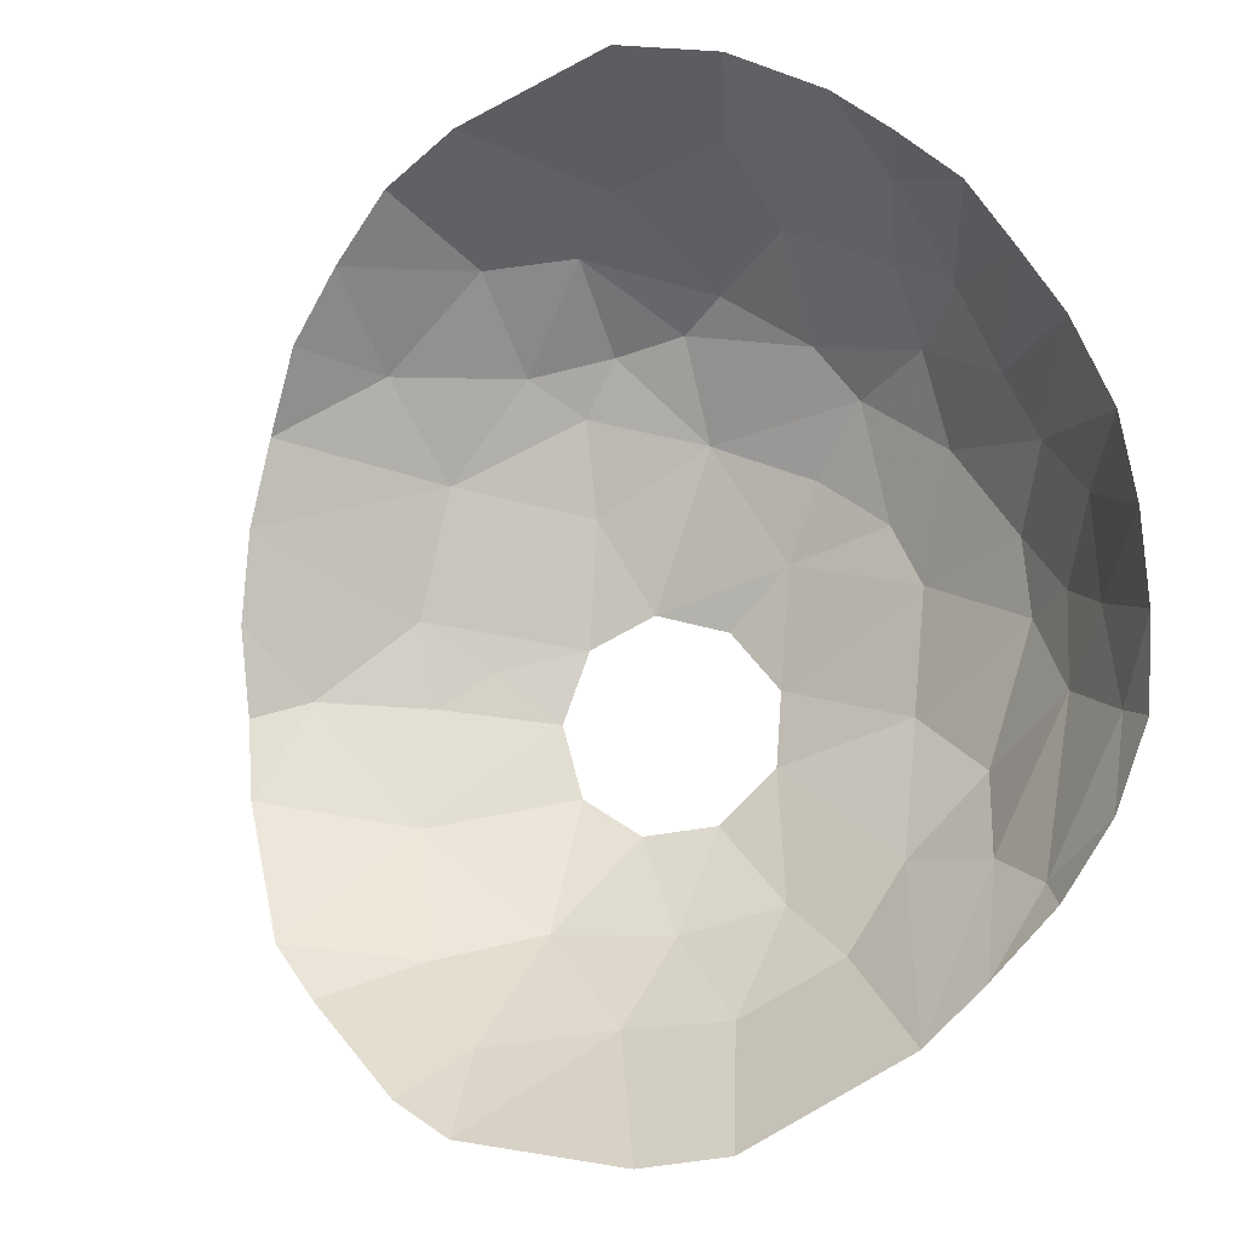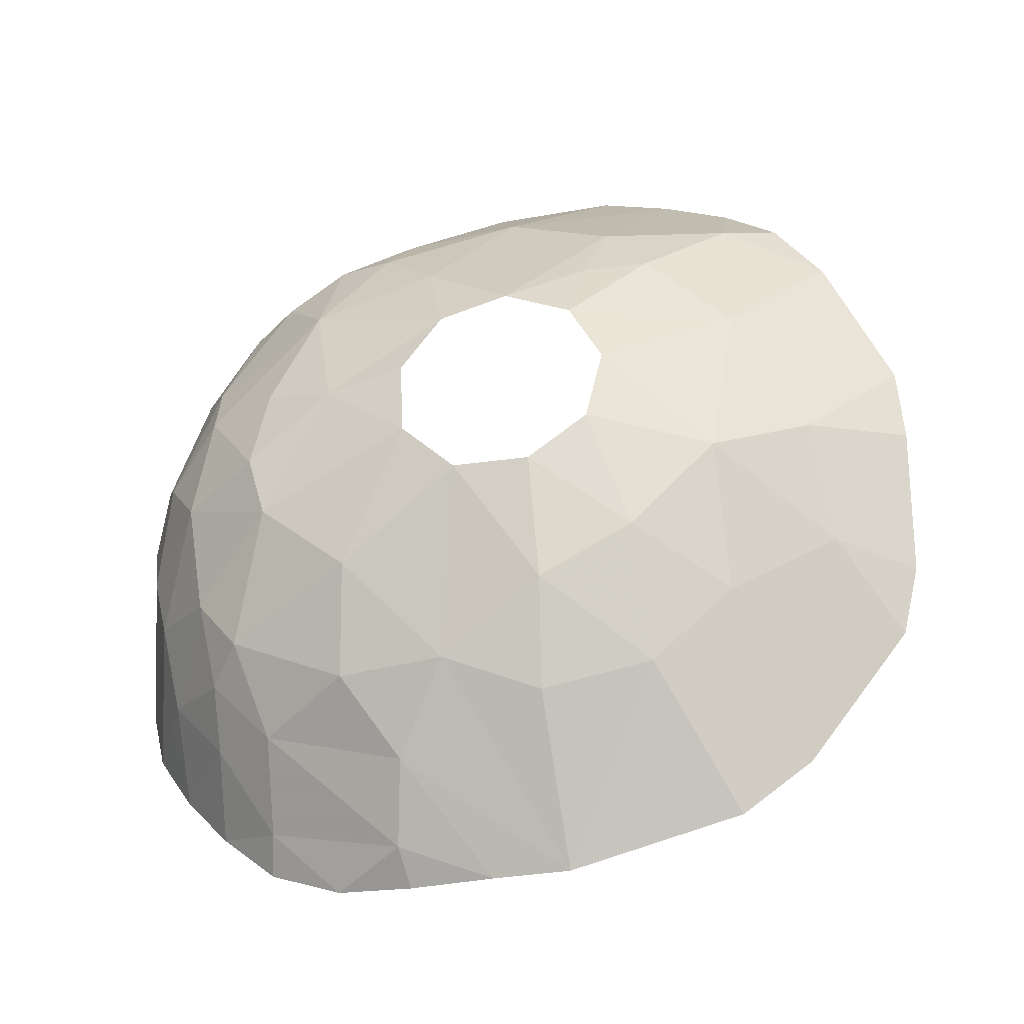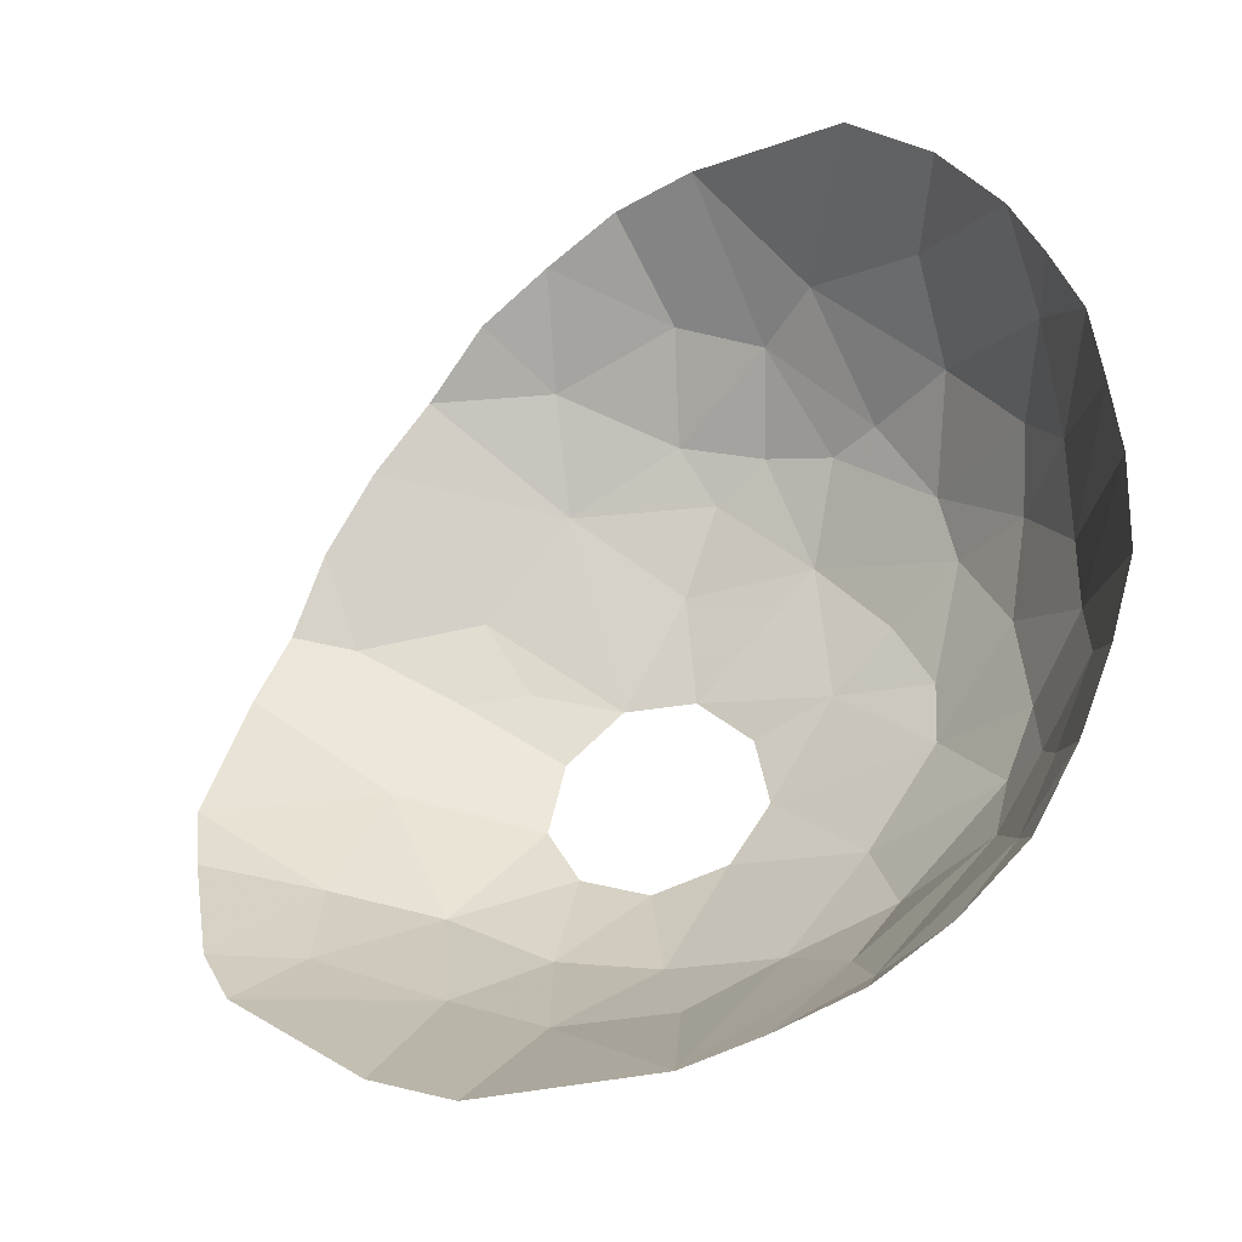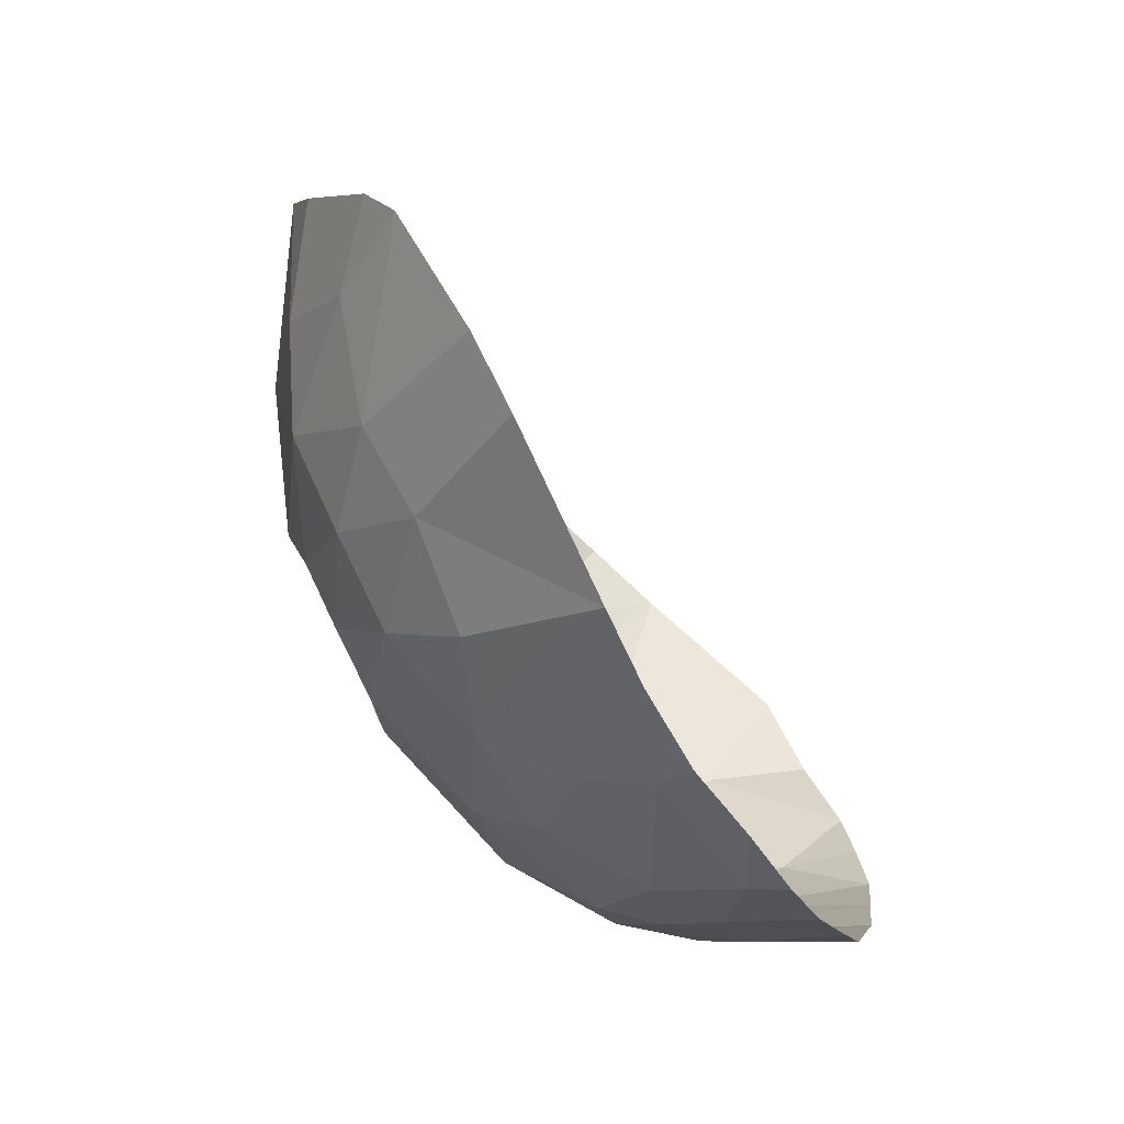
<metadata>
{"format":"obj","ext":"obj","renderer":"f3d","projection":"perspective","resolution":1024,"background":"white","views":[{"elev":68.8,"azim":-39.3,"up":"+Z"},{"elev":-47.1,"azim":177.4,"up":"+Y"},{"elev":54.1,"azim":-12.5,"up":"+Z"},{"elev":-77.2,"azim":-80.6,"up":"+Y"}]}
</metadata>
<code>
v 0.5466 -0.7966 -0.6175
v 0.588 -0.852 -0.5985
v 0.5802 -0.8662 -0.6731
v 0.5181 -1.26 -0.724
v 0.424 -1.304 -0.7563
v 0.4674 -1.257 -0.7863
v 0.5504 -1.271 -0.622
v 0.5122 -1.315 -0.6377
v 0.5127 -1.299 -0.6646
v 0.3655 -0.7364 -0.7723
v 0.4142 -0.7298 -0.7361
v 0.4419 -0.7903 -0.7917
v 0.3172 -0.7495 -0.8052
v 0.3655 -0.7364 -0.7723
v 0.3588 -0.7924 -0.8376
v 0.353 -0.8632 -0.8846
v 0.2283 -0.8091 -0.8687
v 0.2742 -0.7749 -0.8457
v 0.3578 -1.364 -0.7057
v 0.4233 -1.341 -0.708
v 0.4136 -1.358 -0.6849
v 0.5308 -1.028 -0.8416
v 0.4862 -1.054 -0.8687
v 0.4986 -0.9586 -0.8606
v 0.5181 -1.26 -0.724
v 0.56 -1.212 -0.7222
v 0.5549 -1.239 -0.6831
v 0.5127 -1.299 -0.6646
v 0.4692 -1.193 -0.8323
v 0.4308 -1.112 -0.888
v 0.529 -1.132 -0.8217
v 0.575 -1.015 -0.7997
v 0.5308 -1.028 -0.8416
v 0.4986 -0.9586 -0.8606
v 0.4142 -0.7298 -0.7361
v 0.4627 -0.7424 -0.6967
v 0.4419 -0.7903 -0.7917
v 0.56 -1.212 -0.7222
v 0.5453 -1.205 -0.7605
v 0.5736 -1.162 -0.7533
v 0.5247 -0.8217 -0.7378
v 0.5802 -0.8662 -0.6731
v 0.5894 -0.9146 -0.7317
v 0.4063 -1.014 -0.9091
v 0.4156 -0.9408 -0.8921
v 0.4986 -0.9586 -0.8606
v 0.353 -0.8632 -0.8846
v 0.4156 -0.9408 -0.8921
v 0.36 -1.002 -0.9228
v 0.2837 -0.9153 -0.9167
v 0.56 -1.212 -0.7222
v 0.5181 -1.26 -0.724
v 0.5453 -1.205 -0.7605
v 0.257 -0.9673 -0.9313
v 0.3023 -0.9722 -0.9263
v 0.3148 -1.028 -0.9326
v 0.36 -1.002 -0.9228
v 0.3023 -0.9722 -0.9263
v 0.2837 -0.9153 -0.9167
v 0.4848 -0.8755 -0.8411
v 0.4487 -0.8895 -0.8652
v 0.4323 -0.848 -0.8483
v 0.353 -0.8632 -0.8846
v 0.2742 -0.7749 -0.8457
v 0.3588 -0.7924 -0.8376
v 0.1451 -1.108 -0.9002
v 0.1266 -1.178 -0.8571
v 0.06595 -1.177 -0.8306
v 0.06914 -1.087 -0.8755
v 0.1443 -1.309 -0.7725
v 0.07594 -1.221 -0.8102
v 0.2023 -1.227 -0.8533
v 0.1266 -1.178 -0.8571
v 0.2023 -1.227 -0.8533
v 0.07594 -1.221 -0.8102
v 0.2556 -1.271 -0.8271
v 0.1914 -1.342 -0.7547
v 0.1443 -1.309 -0.7725
v 0.2023 -1.227 -0.8533
v 0.1451 -1.108 -0.9002
v 0.06914 -1.087 -0.8755
v 0.07423 -1.038 -0.8913
v 0.1451 -1.108 -0.9002
v 0.07423 -1.038 -0.8913
v 0.1979 -1.027 -0.9287
v 0.1979 -1.027 -0.9287
v 0.07423 -1.038 -0.8913
v 0.1209 -0.9458 -0.9134
v 0.1979 -1.027 -0.9287
v 0.1209 -0.9458 -0.9134
v 0.1949 -0.9137 -0.9226
v 0.1451 -1.108 -0.9002
v 0.1979 -1.027 -0.9287
v 0.2152 -1.14 -0.9081
v 0.257 -0.9673 -0.9313
v 0.1979 -1.027 -0.9287
v 0.1949 -0.9137 -0.9226
v 0.3433 -1.154 -0.9022
v 0.2722 -1.197 -0.8843
v 0.3037 -1.125 -0.9176
v 0.2152 -1.14 -0.9081
v 0.1266 -1.178 -0.8571
v 0.1451 -1.108 -0.9002
v 0.1266 -1.178 -0.8571
v 0.2152 -1.14 -0.9081
v 0.2023 -1.227 -0.8533
v 0.06595 -1.177 -0.8306
v 0.1266 -1.178 -0.8571
v 0.07594 -1.221 -0.8102
v 0.1949 -0.9137 -0.9226
v 0.1539 -0.8992 -0.9144
v 0.1862 -0.8514 -0.8926
v 0.1539 -0.8992 -0.9144
v 0.1949 -0.9137 -0.9226
v 0.1209 -0.9458 -0.9134
v 0.4862 -1.054 -0.8687
v 0.4308 -1.112 -0.888
v 0.4338 -1.058 -0.898
v 0.4862 -1.054 -0.8687
v 0.4338 -1.058 -0.898
v 0.4063 -1.014 -0.9091
v 0.3433 -1.154 -0.9022
v 0.3945 -1.151 -0.889
v 0.3341 -1.229 -0.8622
v 0.2283 -0.8091 -0.8687
v 0.2837 -0.9153 -0.9167
v 0.1949 -0.9137 -0.9226
v 0.1862 -0.8514 -0.8926
v 0.2837 -0.9153 -0.9167
v 0.257 -0.9673 -0.9313
v 0.1949 -0.9137 -0.9226
v 0.2023 -1.227 -0.8533
v 0.2152 -1.14 -0.9081
v 0.2722 -1.197 -0.8843
v 0.3341 -1.229 -0.8622
v 0.2556 -1.271 -0.8271
v 0.2722 -1.197 -0.8843
v 0.2556 -1.271 -0.8271
v 0.3341 -1.229 -0.8622
v 0.3302 -1.286 -0.8114
v 0.2556 -1.271 -0.8271
v 0.2023 -1.227 -0.8533
v 0.2722 -1.197 -0.8843
v 0.1914 -1.342 -0.7547
v 0.2556 -1.271 -0.8271
v 0.3065 -1.367 -0.7202
v 0.3302 -1.286 -0.8114
v 0.3065 -1.367 -0.7202
v 0.2556 -1.271 -0.8271
v 0.4639 -1.344 -0.6584
v 0.5127 -1.299 -0.6646
v 0.5122 -1.315 -0.6377
v 0.575 -1.015 -0.7997
v 0.5734 -0.9695 -0.791
v 0.6073 -1.03 -0.7443
v 0.4639 -1.344 -0.6584
v 0.4233 -1.341 -0.708
v 0.5127 -1.299 -0.6646
v 0.5181 -1.26 -0.724
v 0.4233 -1.341 -0.708
v 0.424 -1.304 -0.7563
v 0.6073 -1.03 -0.7443
v 0.5871 -1.085 -0.7748
v 0.575 -1.015 -0.7997
v 0.5894 -0.9146 -0.7317
v 0.5734 -0.9695 -0.791
v 0.5505 -0.9031 -0.7915
v 0.6164 -1.087 -0.6988
v 0.6073 -1.03 -0.7443
v 0.6243 -1.03 -0.6732
v 0.5871 -1.085 -0.7748
v 0.6055 -1.135 -0.6995
v 0.5736 -1.162 -0.7533
v 0.5736 -1.162 -0.7533
v 0.6055 -1.135 -0.6995
v 0.5916 -1.186 -0.6691
v 0.56 -1.212 -0.7222
v 0.4639 -1.344 -0.6584
v 0.4136 -1.358 -0.6849
v 0.4233 -1.341 -0.708
v 0.4233 -1.341 -0.708
v 0.3578 -1.364 -0.7057
v 0.424 -1.304 -0.7563
v 0.4233 -1.341 -0.708
v 0.5181 -1.26 -0.724
v 0.5127 -1.299 -0.6646
v 0.424 -1.304 -0.7563
v 0.3578 -1.364 -0.7057
v 0.3065 -1.367 -0.7202
v 0.3981 -1.262 -0.8147
v 0.3302 -1.286 -0.8114
v 0.3981 -1.262 -0.8147
v 0.3065 -1.367 -0.7202
v 0.3341 -1.229 -0.8622
v 0.3981 -1.262 -0.8147
v 0.3302 -1.286 -0.8114
v 0.3981 -1.262 -0.8147
v 0.3341 -1.229 -0.8622
v 0.3945 -1.151 -0.889
v 0.4692 -1.193 -0.8323
v 0.4949 -0.8261 -0.7854
v 0.4419 -0.7903 -0.7917
v 0.4627 -0.7424 -0.6967
v 0.6055 -1.135 -0.6995
v 0.5871 -1.085 -0.7748
v 0.6164 -1.087 -0.6988
v 0.6209 -1.117 -0.5808
v 0.6055 -1.135 -0.6995
v 0.6164 -1.087 -0.6988
v 0.5549 -1.239 -0.6831
v 0.5916 -1.186 -0.6691
v 0.5819 -1.224 -0.6052
v 0.5894 -0.9146 -0.7317
v 0.5802 -0.8662 -0.6731
v 0.623 -0.9694 -0.6303
v 0.5802 -0.8662 -0.6731
v 0.588 -0.852 -0.5985
v 0.6111 -0.9198 -0.5797
v 0.5894 -0.9146 -0.7317
v 0.623 -0.9694 -0.6303
v 0.616 -0.9895 -0.7039
v 0.5247 -0.8217 -0.7378
v 0.5466 -0.7966 -0.6175
v 0.5802 -0.8662 -0.6731
v 0.623 -0.9694 -0.6303
v 0.6243 -1.03 -0.6732
v 0.616 -0.9895 -0.7039
v 0.6111 -0.9198 -0.5797
v 0.623 -0.9694 -0.6303
v 0.5802 -0.8662 -0.6731
v 0.4627 -0.7424 -0.6967
v 0.5466 -0.7966 -0.6175
v 0.5247 -0.8217 -0.7378
v 0.4627 -0.7424 -0.6967
v 0.5247 -0.8217 -0.7378
v 0.4949 -0.8261 -0.7854
v 0.5505 -0.9031 -0.7915
v 0.5247 -0.8217 -0.7378
v 0.5894 -0.9146 -0.7317
v 0.4949 -0.8261 -0.7854
v 0.5247 -0.8217 -0.7378
v 0.5505 -0.9031 -0.7915
v 0.6073 -1.03 -0.7443
v 0.5734 -0.9695 -0.791
v 0.616 -0.9895 -0.7039
v 0.4323 -0.848 -0.8483
v 0.4419 -0.7903 -0.7917
v 0.4949 -0.8261 -0.7854
v 0.3588 -0.7924 -0.8376
v 0.3655 -0.7364 -0.7723
v 0.4419 -0.7903 -0.7917
v 0.3588 -0.7924 -0.8376
v 0.4323 -0.848 -0.8483
v 0.353 -0.8632 -0.8846
v 0.4949 -0.8261 -0.7854
v 0.5505 -0.9031 -0.7915
v 0.5245 -0.8997 -0.8211
v 0.4949 -0.8261 -0.7854
v 0.5245 -0.8997 -0.8211
v 0.4848 -0.8755 -0.8411
v 0.5734 -0.9695 -0.791
v 0.5245 -0.8997 -0.8211
v 0.5505 -0.9031 -0.7915
v 0.5734 -0.9695 -0.791
v 0.4986 -0.9586 -0.8606
v 0.5245 -0.8997 -0.8211
v 0.5245 -0.8997 -0.8211
v 0.4986 -0.9586 -0.8606
v 0.4848 -0.8755 -0.8411
v 0.4848 -0.8755 -0.8411
v 0.4986 -0.9586 -0.8606
v 0.4487 -0.8895 -0.8652
v 0.4949 -0.8261 -0.7854
v 0.4848 -0.8755 -0.8411
v 0.4323 -0.848 -0.8483
v 0.353 -0.8632 -0.8846
v 0.2837 -0.9153 -0.9167
v 0.2283 -0.8091 -0.8687
v 0.4692 -1.193 -0.8323
v 0.3945 -1.151 -0.889
v 0.4308 -1.112 -0.888
v 0.4487 -0.8895 -0.8652
v 0.4986 -0.9586 -0.8606
v 0.4156 -0.9408 -0.8921
v 0.353 -0.8632 -0.8846
v 0.4487 -0.8895 -0.8652
v 0.4156 -0.9408 -0.8921
v 0.4323 -0.848 -0.8483
v 0.4487 -0.8895 -0.8652
v 0.353 -0.8632 -0.8846
v 0.3148 -1.028 -0.9326
v 0.2926 -1.077 -0.9322
v 0.1979 -1.027 -0.9287
v 0.2152 -1.14 -0.9081
v 0.3037 -1.125 -0.9176
v 0.2722 -1.197 -0.8843
v 0.5504 -1.271 -0.622
v 0.5127 -1.299 -0.6646
v 0.5549 -1.239 -0.6831
v 0.5549 -1.239 -0.6831
v 0.5819 -1.224 -0.6052
v 0.5504 -1.271 -0.622
v 0.4674 -1.257 -0.7863
v 0.5453 -1.205 -0.7605
v 0.5181 -1.26 -0.724
v 0.4063 -1.014 -0.9091
v 0.36 -1.002 -0.9228
v 0.4156 -0.9408 -0.8921
v 0.5549 -1.239 -0.6831
v 0.56 -1.212 -0.7222
v 0.5916 -1.186 -0.6691
v 0.623 -0.9694 -0.6303
v 0.629 -1.017 -0.5715
v 0.6243 -1.03 -0.6732
v 0.6207 -0.9661 -0.5748
v 0.629 -1.017 -0.5715
v 0.623 -0.9694 -0.6303
v 0.6055 -1.135 -0.6995
v 0.6082 -1.175 -0.5944
v 0.5916 -1.186 -0.6691
v 0.616 -0.9895 -0.7039
v 0.6243 -1.03 -0.6732
v 0.6073 -1.03 -0.7443
v 0.5453 -1.205 -0.7605
v 0.4674 -1.257 -0.7863
v 0.4692 -1.193 -0.8323
v 0.529 -1.132 -0.8217
v 0.5453 -1.205 -0.7605
v 0.4692 -1.193 -0.8323
v 0.5736 -1.162 -0.7533
v 0.5453 -1.205 -0.7605
v 0.529 -1.132 -0.8217
v 0.6164 -1.087 -0.6988
v 0.5871 -1.085 -0.7748
v 0.6073 -1.03 -0.7443
v 0.5871 -1.085 -0.7748
v 0.5736 -1.162 -0.7533
v 0.529 -1.132 -0.8217
v 0.5871 -1.085 -0.7748
v 0.529 -1.132 -0.8217
v 0.5421 -1.085 -0.8275
v 0.3981 -1.262 -0.8147
v 0.4674 -1.257 -0.7863
v 0.424 -1.304 -0.7563
v 0.4692 -1.193 -0.8323
v 0.4674 -1.257 -0.7863
v 0.3981 -1.262 -0.8147
v 0.2722 -1.197 -0.8843
v 0.3433 -1.154 -0.9022
v 0.3341 -1.229 -0.8622
v 0.2152 -1.14 -0.9081
v 0.1979 -1.027 -0.9287
v 0.2926 -1.077 -0.9322
v 0.2152 -1.14 -0.9081
v 0.2926 -1.077 -0.9322
v 0.3037 -1.125 -0.9176
v 0.257 -0.9673 -0.9313
v 0.2837 -0.9153 -0.9167
v 0.3023 -0.9722 -0.9263
v 0.36 -1.002 -0.9228
v 0.3148 -1.028 -0.9326
v 0.3023 -0.9722 -0.9263
v 0.6243 -1.03 -0.6732
v 0.6254 -1.068 -0.5763
v 0.6164 -1.087 -0.6988
v 0.6207 -0.9661 -0.5748
v 0.623 -0.9694 -0.6303
v 0.6111 -0.9198 -0.5797
v 0.5916 -1.186 -0.6691
v 0.6082 -1.175 -0.5944
v 0.5819 -1.224 -0.6052
v 0.6254 -1.068 -0.5763
v 0.6243 -1.03 -0.6732
v 0.629 -1.017 -0.5715
v 0.6209 -1.117 -0.5808
v 0.6164 -1.087 -0.6988
v 0.6254 -1.068 -0.5763
v 0.6209 -1.117 -0.5808
v 0.6082 -1.175 -0.5944
v 0.6055 -1.135 -0.6995
v 0.5871 -1.085 -0.7748
v 0.5421 -1.085 -0.8275
v 0.575 -1.015 -0.7997
v 0.575 -1.015 -0.7997
v 0.5421 -1.085 -0.8275
v 0.5308 -1.028 -0.8416
v 0.4862 -1.054 -0.8687
v 0.5421 -1.085 -0.8275
v 0.529 -1.132 -0.8217
v 0.5421 -1.085 -0.8275
v 0.4862 -1.054 -0.8687
v 0.5308 -1.028 -0.8416
v 0.4986 -0.9586 -0.8606
v 0.5734 -0.9695 -0.791
v 0.575 -1.015 -0.7997
v 0.616 -0.9895 -0.7039
v 0.5734 -0.9695 -0.791
v 0.5894 -0.9146 -0.7317
v 0.3148 -1.028 -0.9326
v 0.1979 -1.027 -0.9287
v 0.257 -0.9673 -0.9313
v 0.4986 -0.9586 -0.8606
v 0.4862 -1.054 -0.8687
v 0.4063 -1.014 -0.9091
v 0.4308 -1.112 -0.888
v 0.4862 -1.054 -0.8687
v 0.529 -1.132 -0.8217
v 0.4323 -0.848 -0.8483
v 0.3588 -0.7924 -0.8376
v 0.4419 -0.7903 -0.7917
v 0.2742 -0.7749 -0.8457
v 0.3172 -0.7495 -0.8052
v 0.3588 -0.7924 -0.8376
g mesh6838575
f 1 2 3
f 4 5 6
f 7 8 9
f 10 11 12
f 13 14 15
f 16 17 18
f 19 20 21
f 22 23 24
f 25 26 27
f 27 28 25
f 29 30 31
f 32 33 34
f 35 36 37
f 38 39 40
f 41 42 43
f 44 45 46
f 47 48 49
f 49 50 47
f 51 52 53
f 54 55 56
f 57 58 59
f 60 61 62
f 63 64 65
f 66 67 68
f 68 69 66
f 70 71 72
f 73 74 75
f 76 77 78
f 78 79 76
f 80 81 82
f 83 84 85
f 86 87 88
f 89 90 91
f 92 93 94
f 95 96 97
f 98 99 100
f 101 102 103
f 104 105 106
f 107 108 109
f 110 111 112
f 113 114 115
f 116 117 118
f 119 120 121
f 122 123 124
f 125 126 127
f 127 128 125
f 129 130 131
f 132 133 134
f 135 136 137
f 138 139 140
f 141 142 143
f 144 145 146
f 147 148 149
f 150 151 152
f 153 154 155
f 156 157 158
f 159 160 161
f 162 163 164
f 165 166 167
f 168 169 170
f 171 172 173
f 174 175 176
f 176 177 174
f 178 179 180
f 181 182 183
f 184 185 186
f 187 188 189
f 189 190 187
f 191 192 193
f 194 195 196
f 197 198 199
f 199 200 197
f 201 202 203
f 204 205 206
f 207 208 209
f 210 211 212
f 213 214 215
f 216 217 218
f 219 220 221
f 222 223 224
f 225 226 227
f 228 229 230
f 231 232 233
f 234 235 236
f 237 238 239
f 240 241 242
f 243 244 245
f 246 247 248
f 249 250 251
f 252 253 254
f 255 256 257
f 258 259 260
f 261 262 263
f 264 265 266
f 267 268 269
f 270 271 272
f 273 274 275
f 276 277 278
f 279 280 281
f 282 283 284
f 285 286 287
f 288 289 290
f 291 292 293
f 294 295 296
f 297 298 299
f 300 301 302
f 303 304 305
f 306 307 308
f 309 310 311
f 312 313 314
f 315 316 317
f 318 319 320
f 321 322 323
f 324 325 326
f 327 328 329
f 330 331 332
f 333 334 335
f 336 337 338
f 339 340 341
f 342 343 344
f 345 346 347
f 348 349 350
f 351 352 353
f 354 355 356
f 357 358 359
f 360 361 362
f 363 364 365
f 366 367 368
f 369 370 371
f 372 373 374
f 375 376 377
f 378 379 380
f 381 382 383
f 384 385 386
f 387 388 389
f 390 391 392
f 393 394 395
f 396 397 398
f 399 400 401
f 402 403 404
f 405 406 407
f 408 409 410
f 411 412 413

</code>
